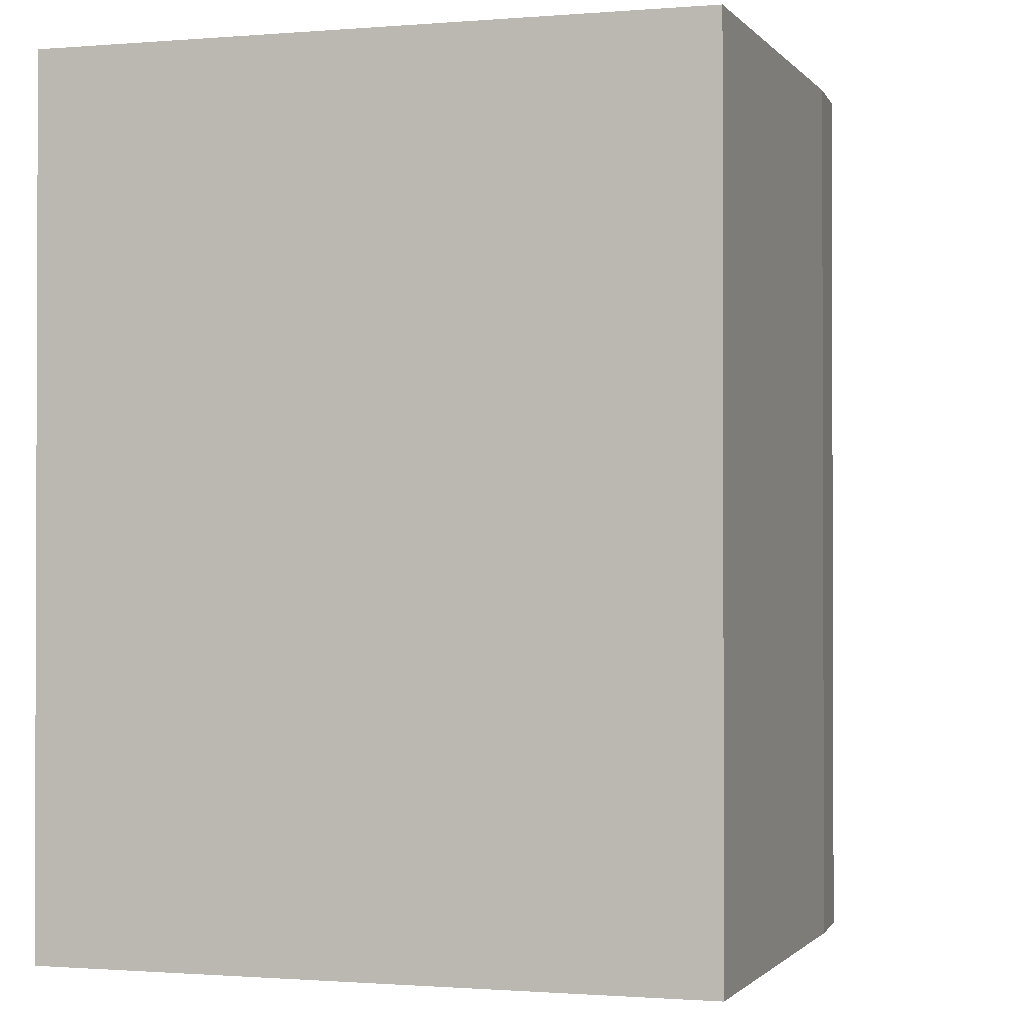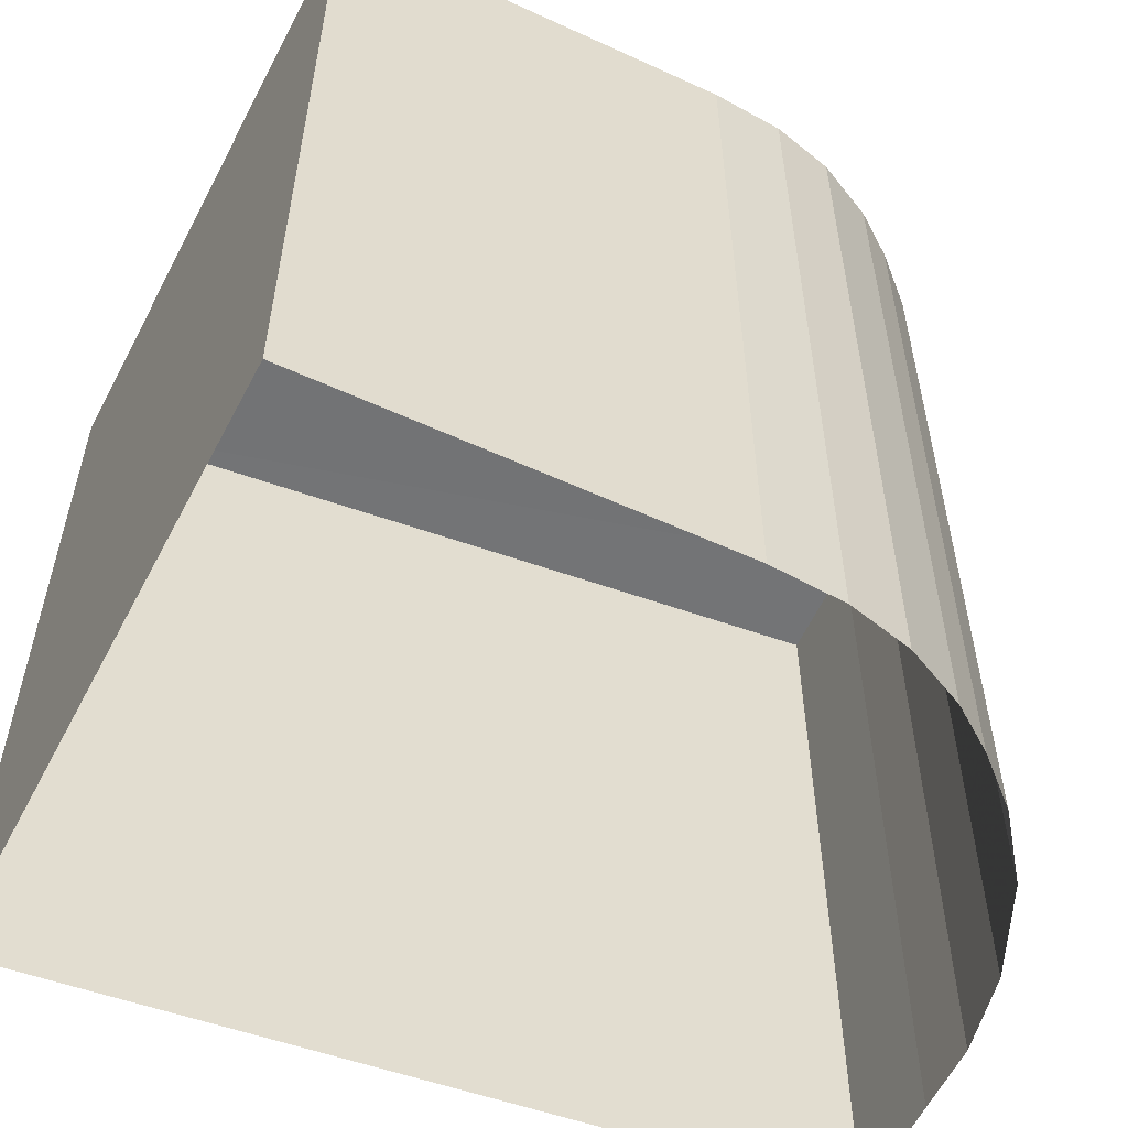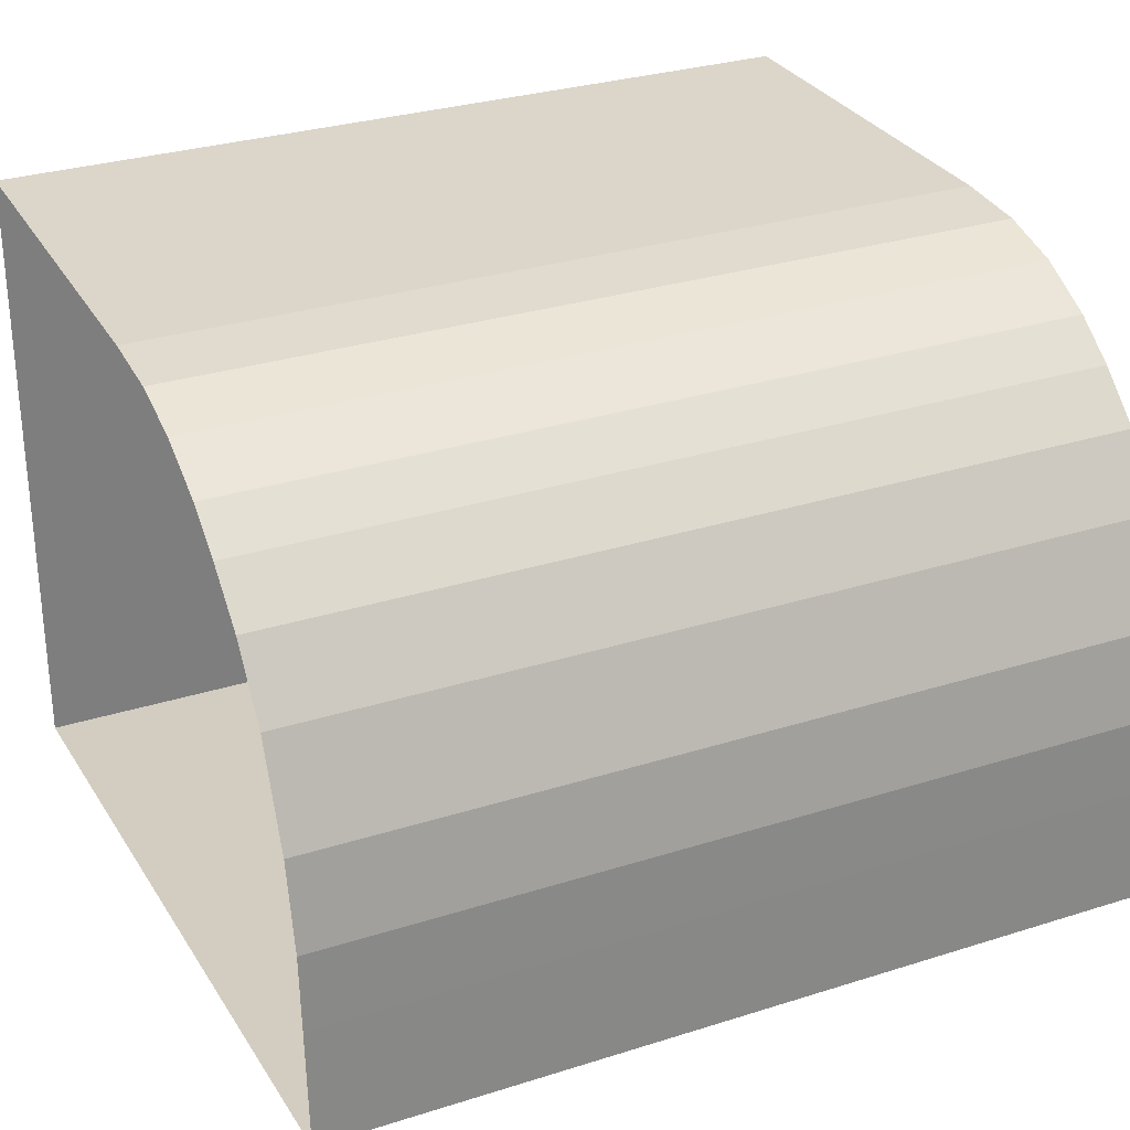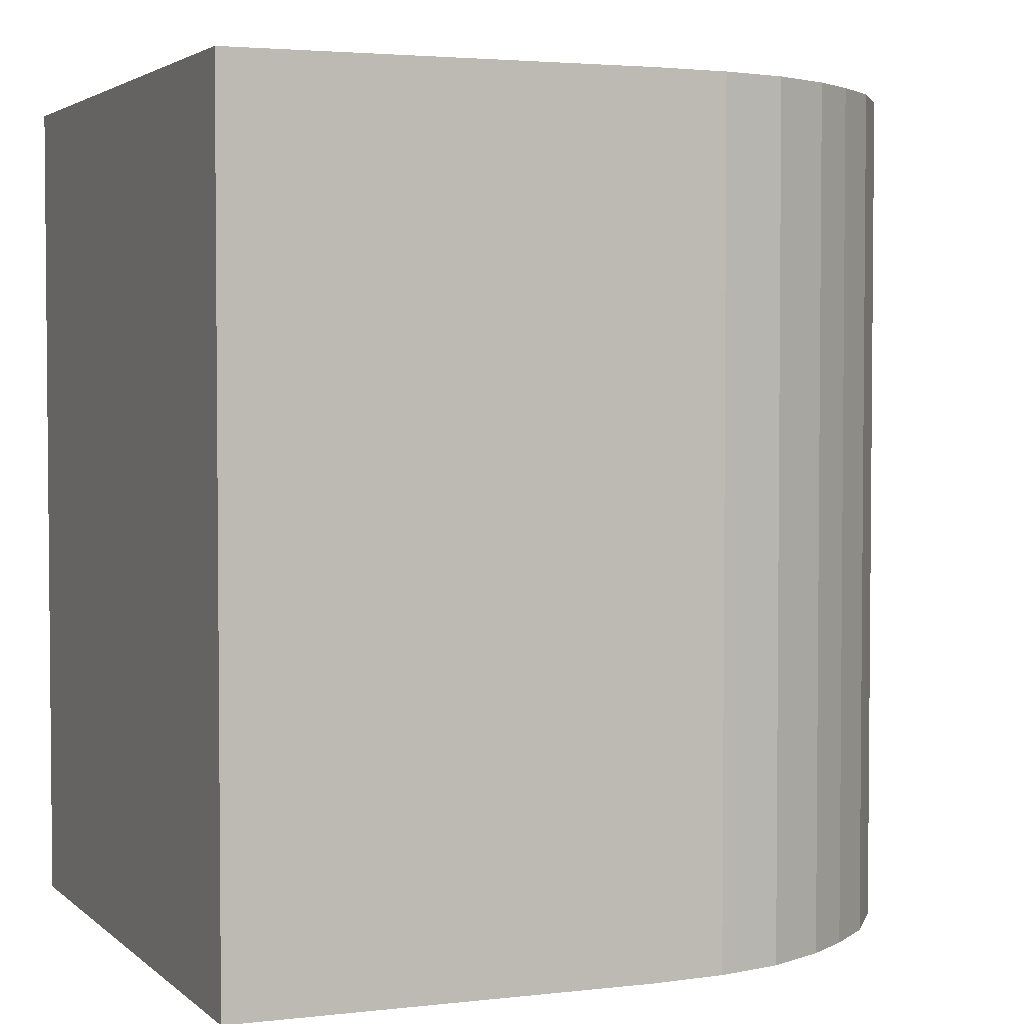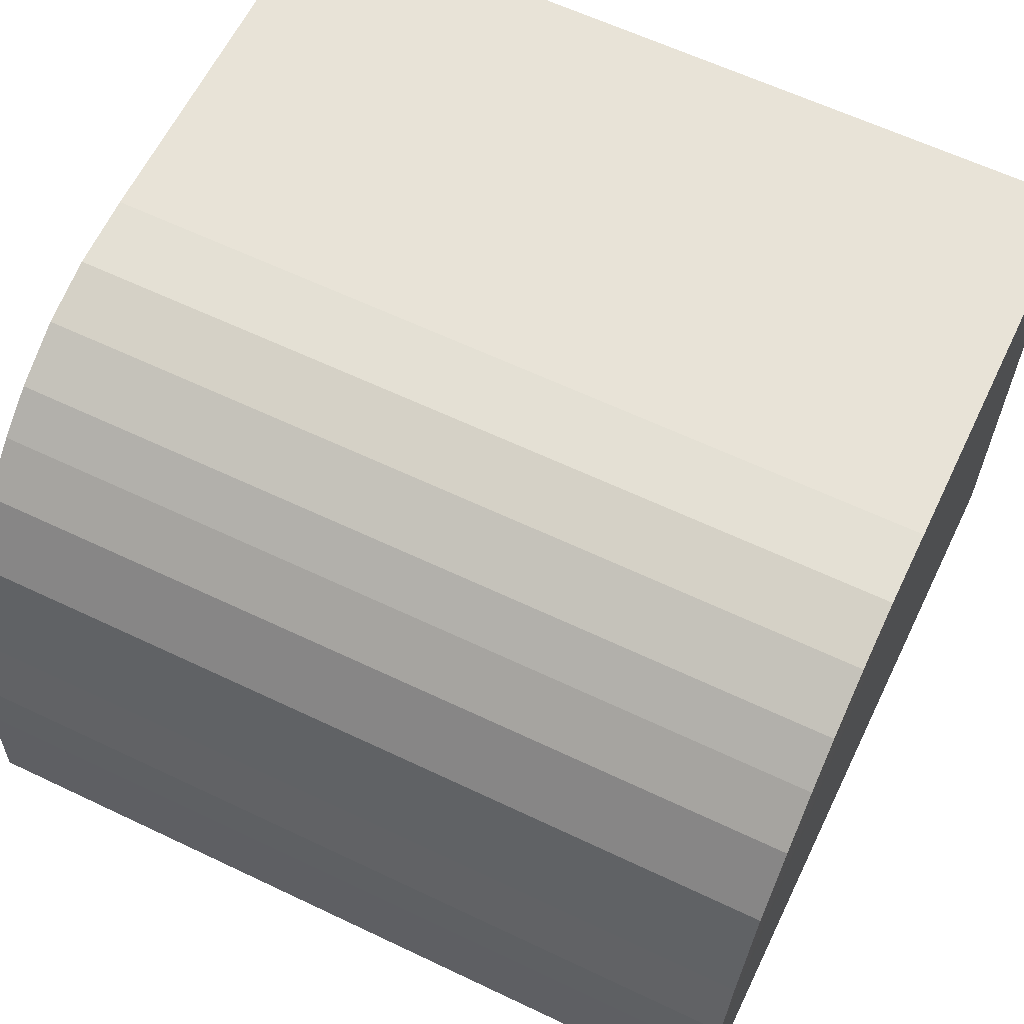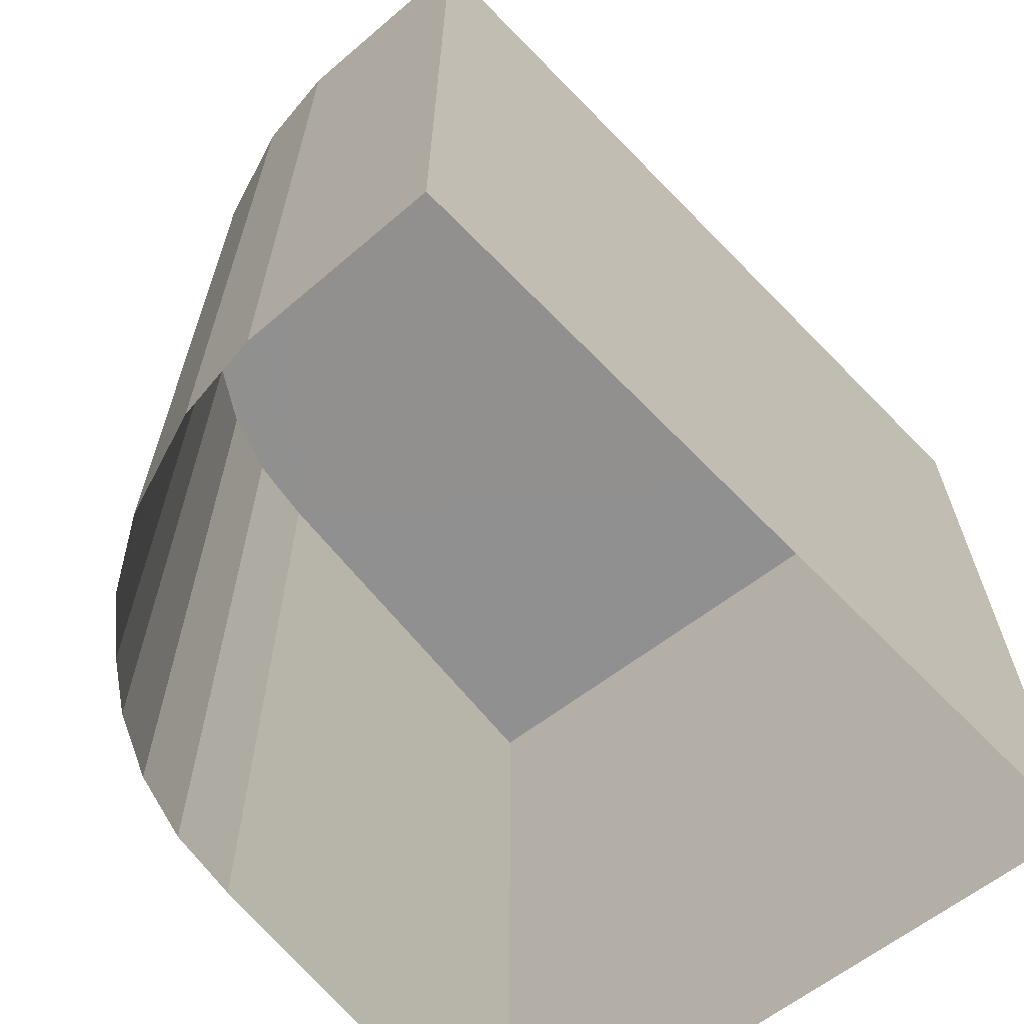
<metadata>
{"format":"obj","ext":"obj","renderer":"f3d","projection":"perspective","resolution":1024,"background":"white","views":[{"elev":-1.1,"azim":108.2,"up":"+Z"},{"elev":-55.9,"azim":153.7,"up":"+Z"},{"elev":30.4,"azim":-114.6,"up":"+Y"},{"elev":3.2,"azim":158.0,"up":"+Z"},{"elev":62.4,"azim":-64.3,"up":"+Y"},{"elev":-65.7,"azim":-51.7,"up":"+Z"}]}
</metadata>
<code>
v -3.726e+05 -1.056e+05 22.9
v -3.726e+05 -1.056e+05 22.9
v -3.726e+05 -1.056e+05 22.9
v -3.726e+05 -1.056e+05 22.9
v -3.726e+05 -1.056e+05 22.9
v -3.726e+05 -1.056e+05 22.9
v -3.726e+05 -1.056e+05 22.9
v -3.726e+05 -1.056e+05 22.9
v -3.726e+05 -1.056e+05 22.9
v -3.726e+05 -1.056e+05 22.9
v -3.726e+05 -1.056e+05 22.9
v -3.726e+05 -1.056e+05 22.9
v -3.726e+05 -1.056e+05 22.9
v -3.726e+05 -1.056e+05 45.24
v -3.726e+05 -1.056e+05 45.24
v -3.726e+05 -1.056e+05 45.24
v -3.726e+05 -1.056e+05 45.24
v -3.726e+05 -1.056e+05 45.24
v -3.726e+05 -1.056e+05 45.24
v -3.726e+05 -1.056e+05 45.24
v -3.726e+05 -1.056e+05 45.24
v -3.726e+05 -1.056e+05 45.24
v -3.726e+05 -1.056e+05 45.24
v -3.726e+05 -1.056e+05 45.24
v -3.726e+05 -1.056e+05 45.24
v -3.726e+05 -1.056e+05 45.24
f 1 2 3
f 2 4 5
f 6 3 5
f 5 4 7
f 8 5 7
f 9 10 5
f 11 9 8
f 12 13 10
f 9 12 10
f 3 2 5
f 8 9 5
f 14 15 16
f 14 17 15
f 16 18 19
f 14 20 17
f 21 22 20
f 14 19 23
f 24 25 21
f 24 21 14
f 24 26 25
f 14 16 19
f 21 20 14
f 20 11 8
f 20 22 11
f 14 5 10
f 24 14 10
f 15 7 4
f 15 17 7
f 22 9 11
f 22 21 9
f 26 13 12
f 25 26 12
f 24 10 13
f 26 24 13
f 25 12 9
f 21 25 9
f 17 8 7
f 17 20 8
f 19 3 6
f 23 19 6
f 23 6 5
f 14 23 5
f 18 2 1
f 18 16 2
f 16 4 2
f 16 15 4
f 19 1 3
f 19 18 1

</code>
